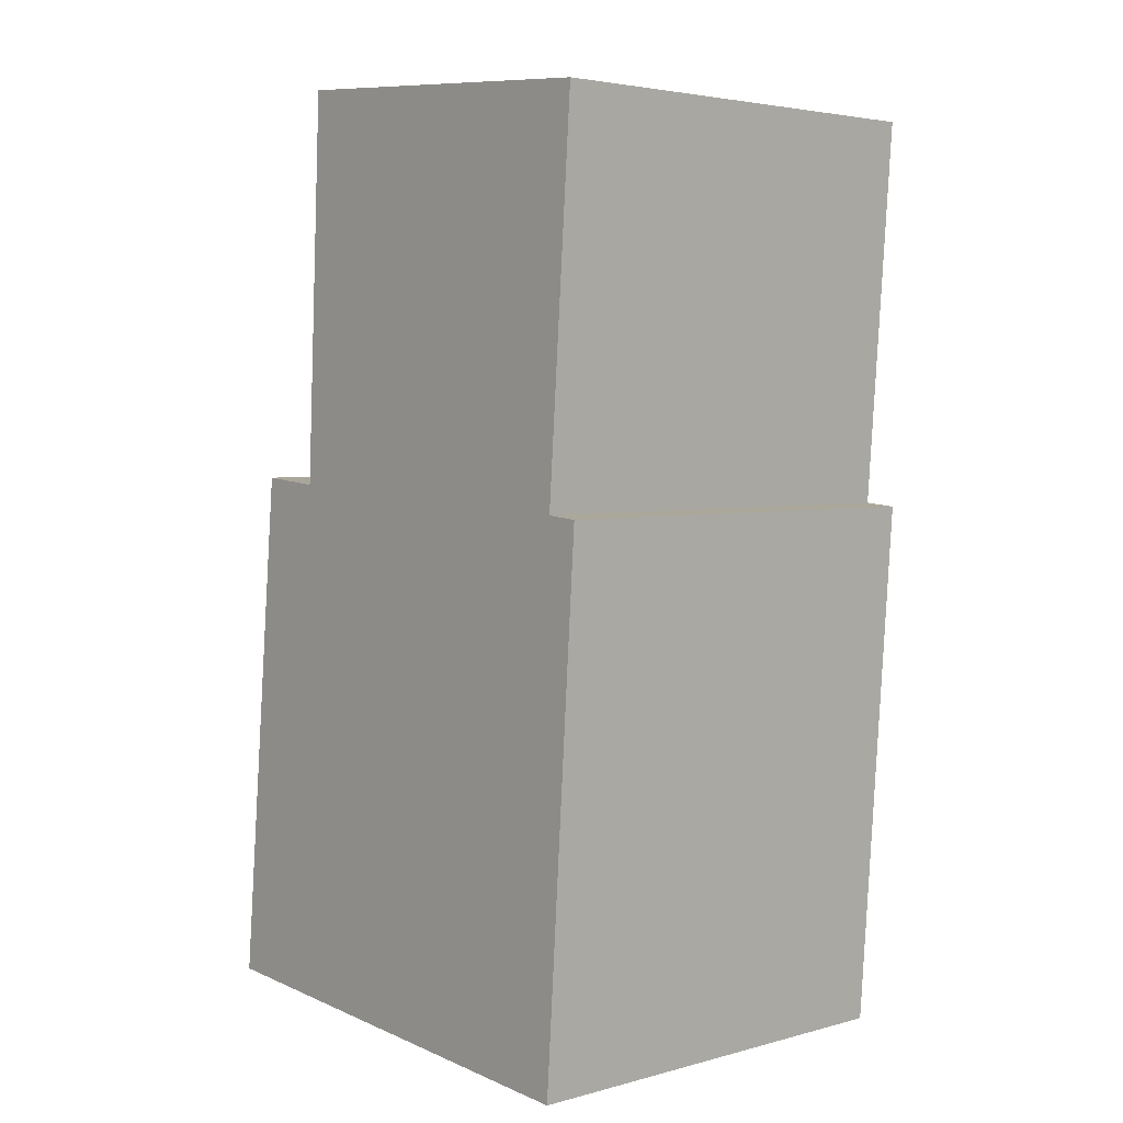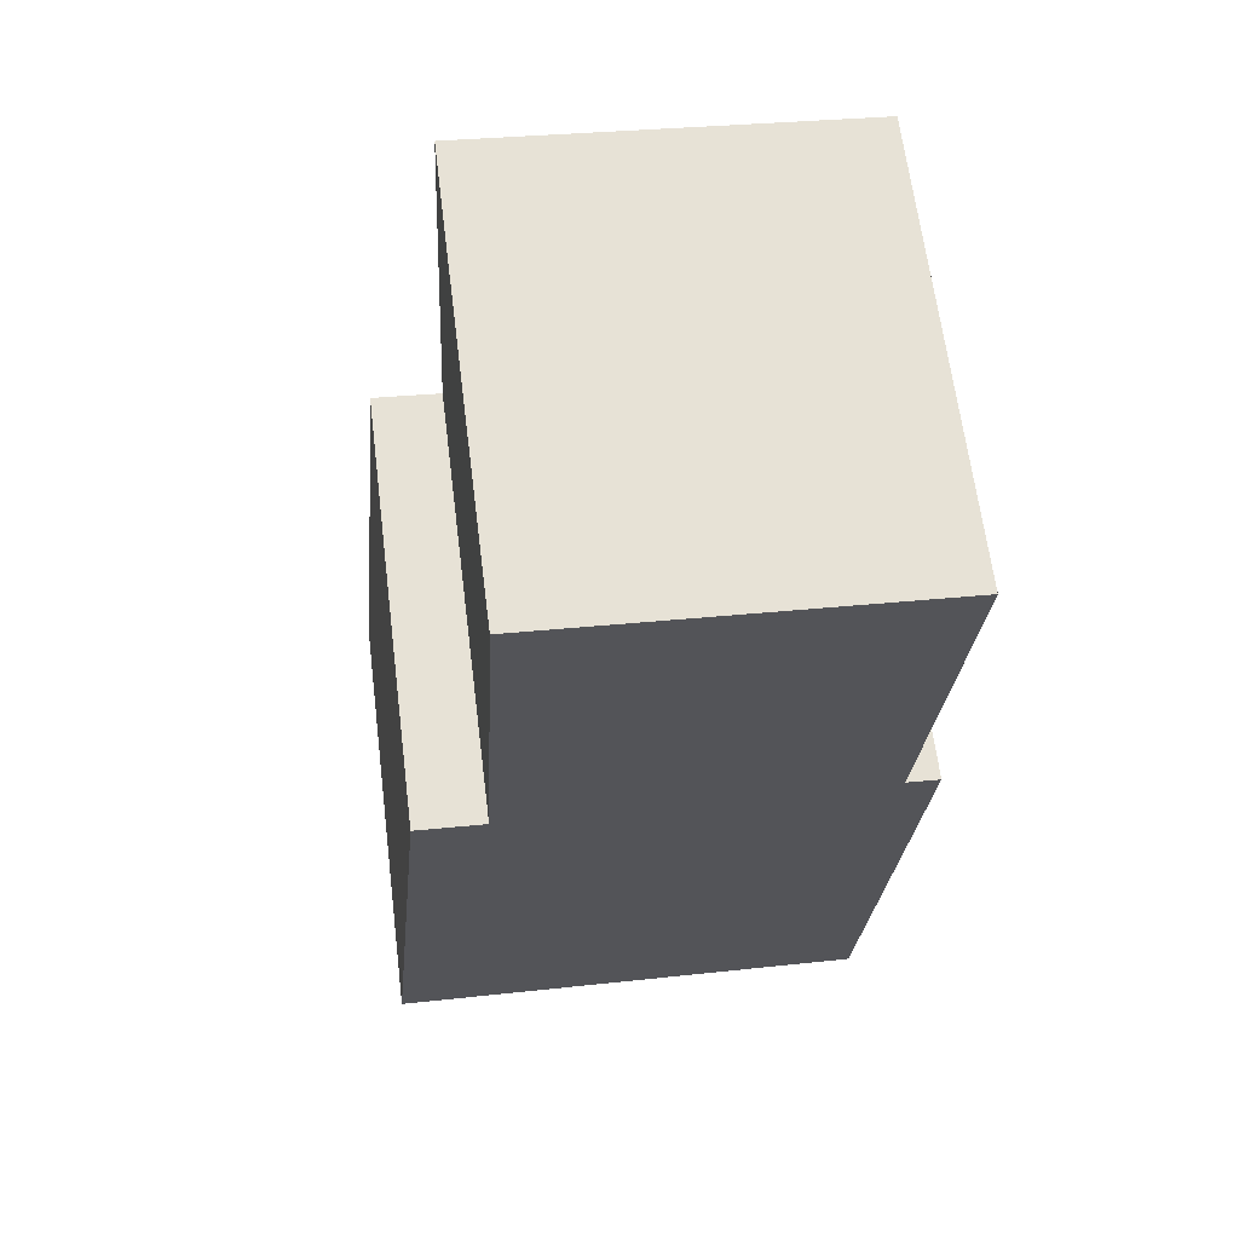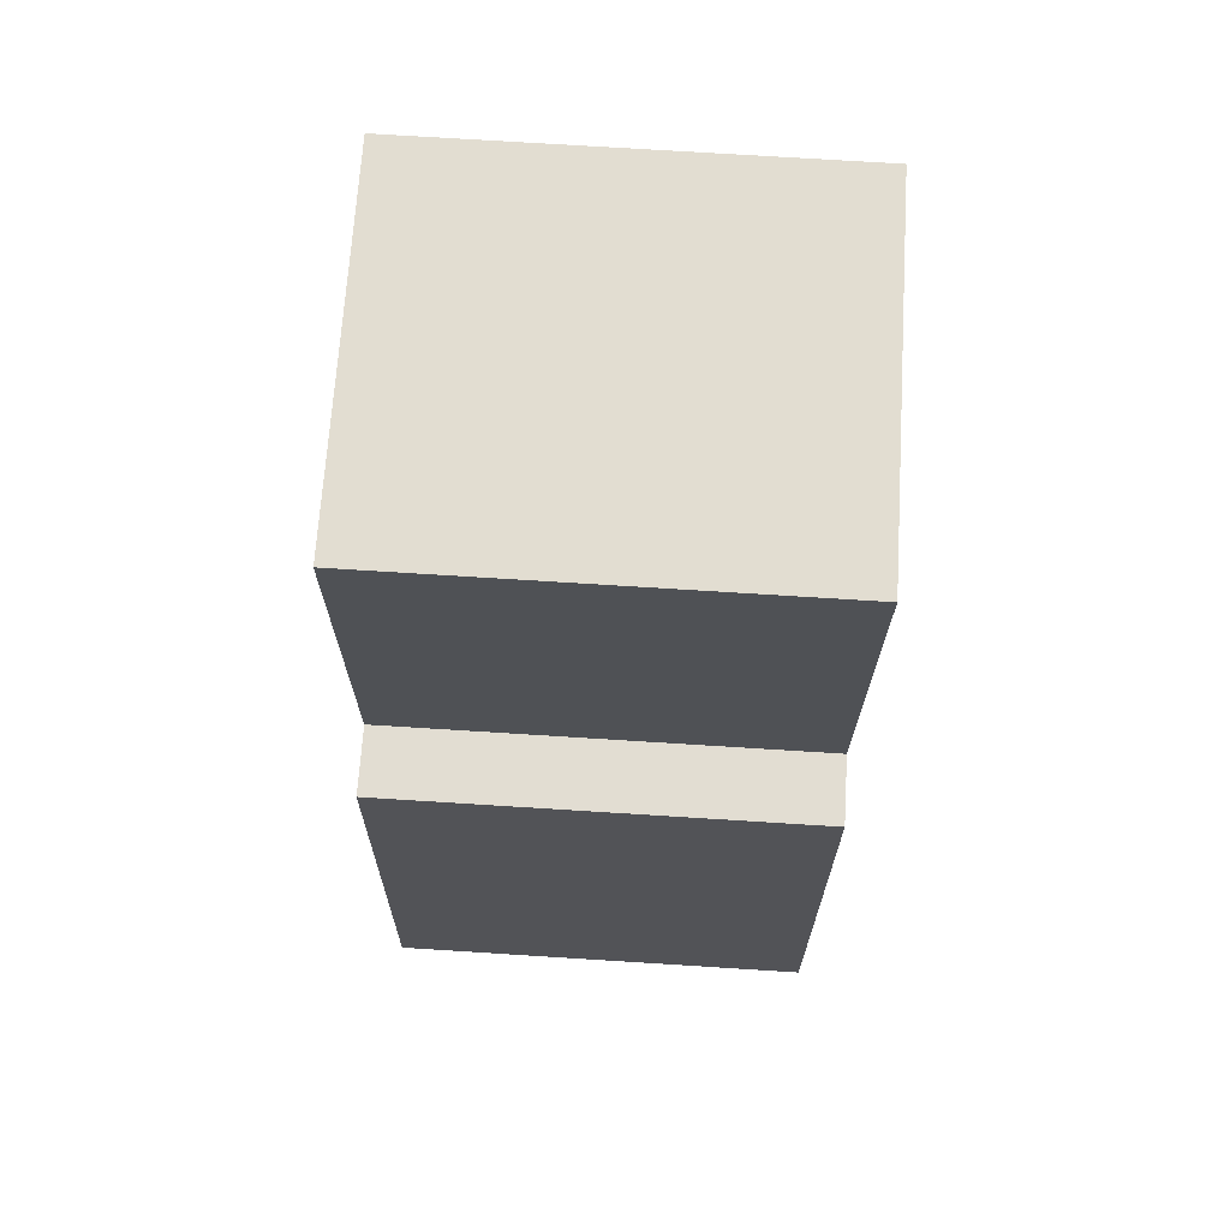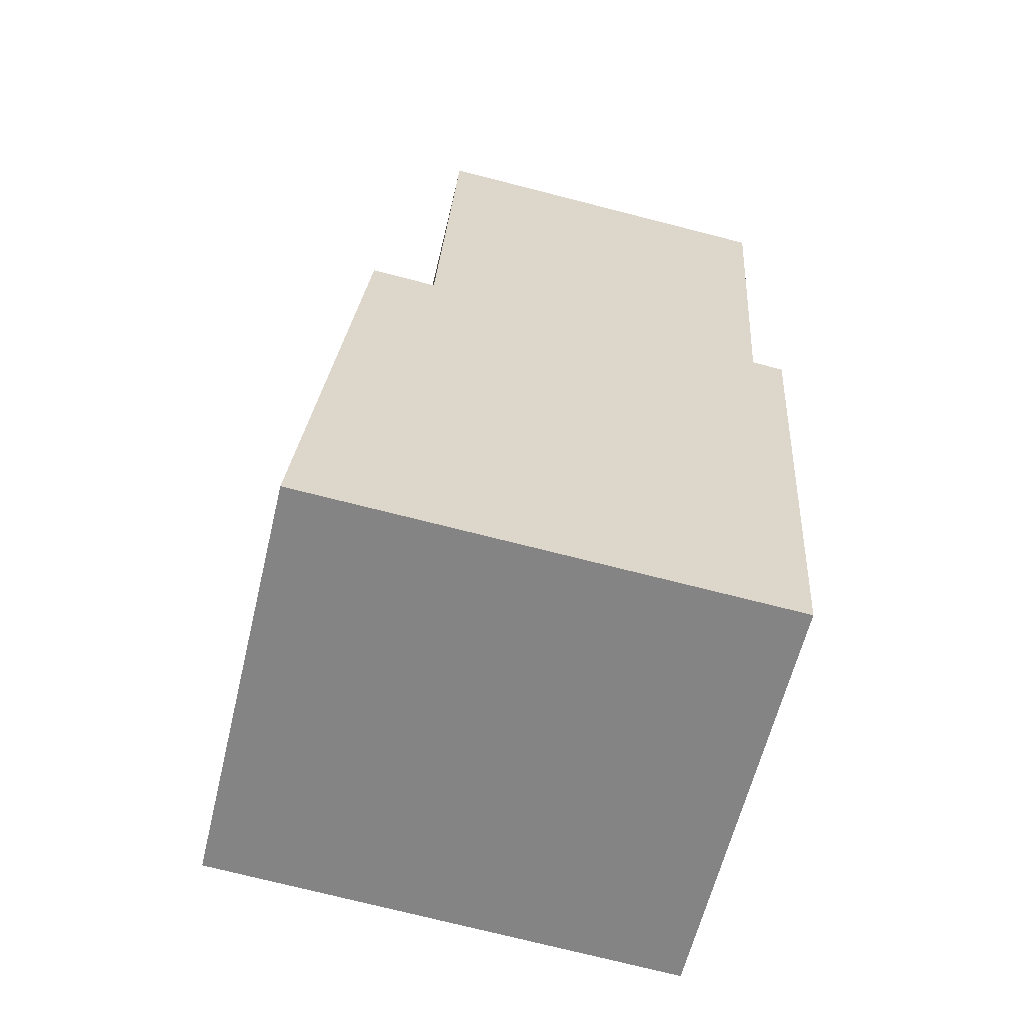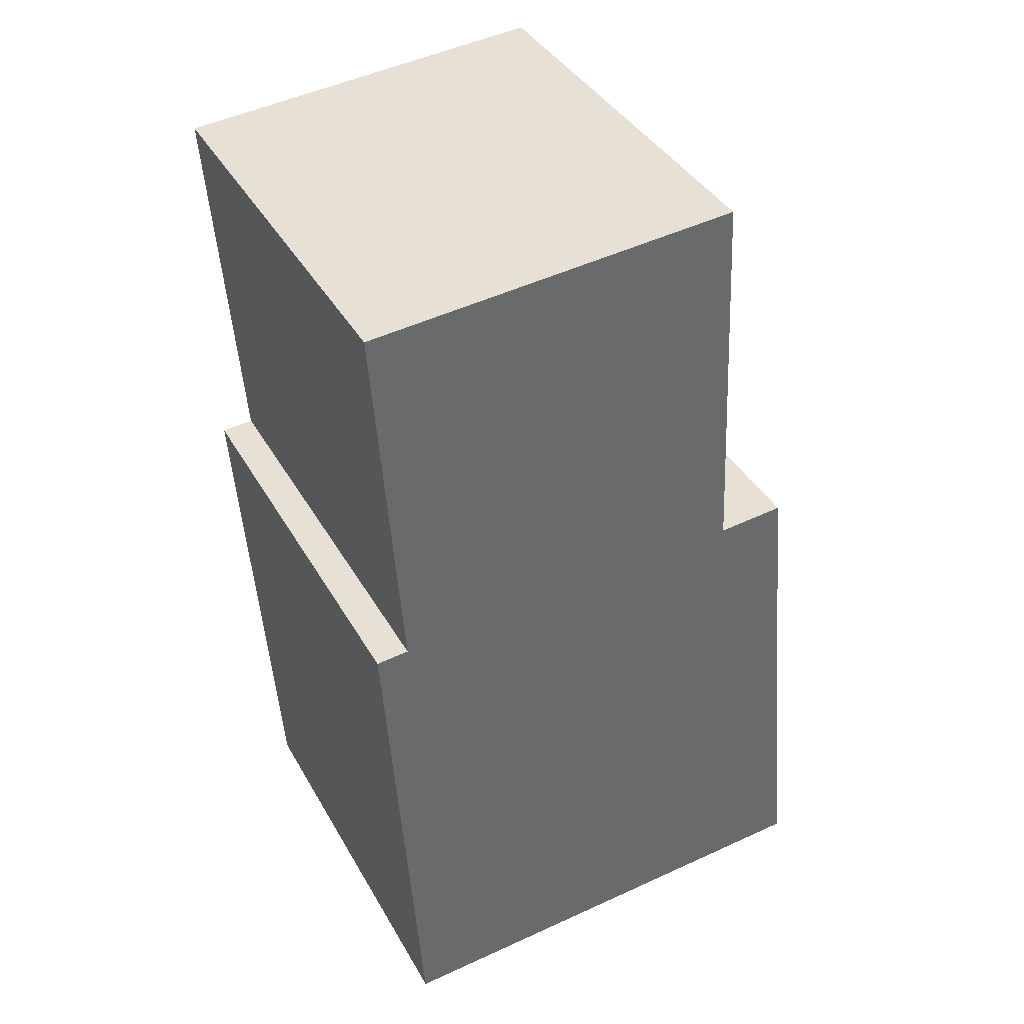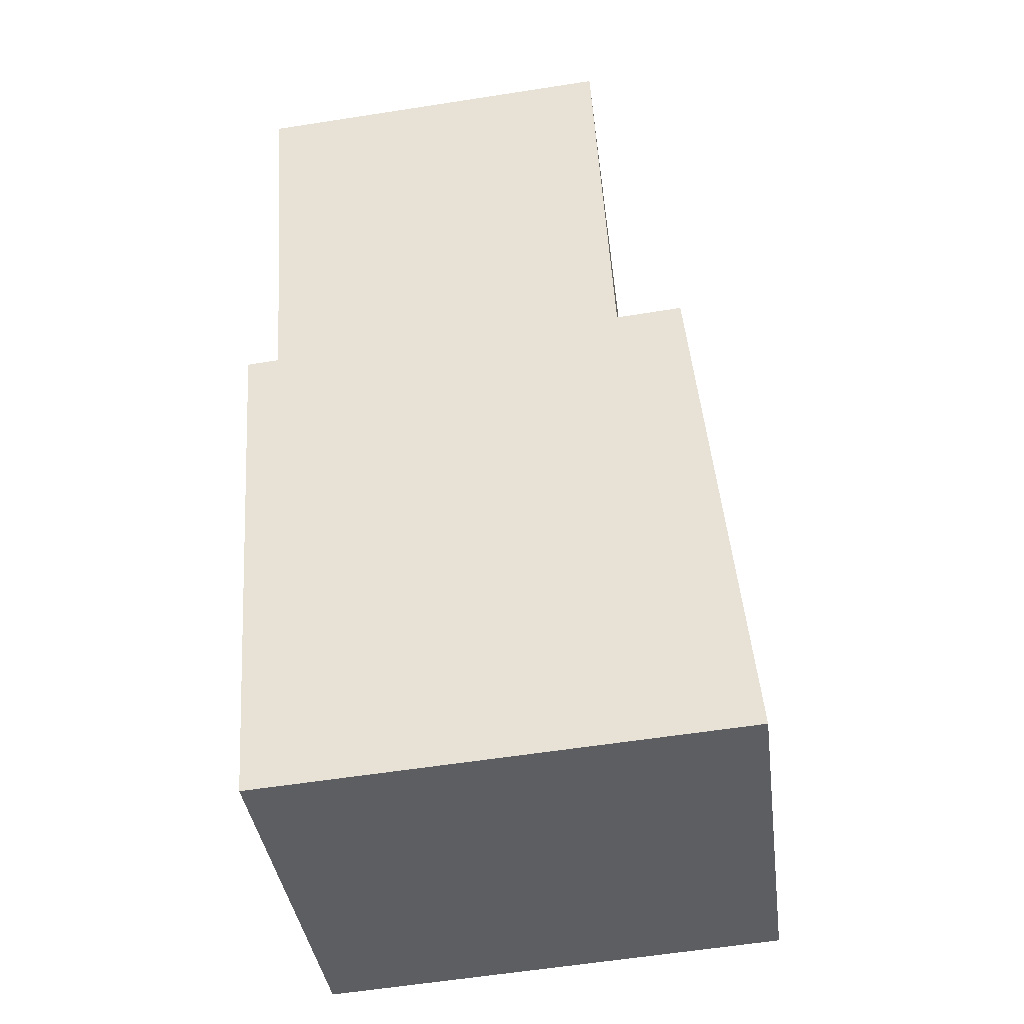
<metadata>
{"format":"obj","ext":"obj","renderer":"f3d","projection":"perspective","resolution":1024,"background":"white","views":[{"elev":3.8,"azim":-131.7,"up":"+Z"},{"elev":65.3,"azim":172.9,"up":"+Z"},{"elev":73.1,"azim":93.6,"up":"+Z"},{"elev":-60.9,"azim":166.6,"up":"+Z"},{"elev":39.3,"azim":-26.9,"up":"+Z"},{"elev":-38.5,"azim":7.3,"up":"+Z"}]}
</metadata>
<code>
v  0.022 1.788 1.588
v  1.655 1.788 0.089
v  0.136 1.788 0.012
v  1.572 1.788 1.713
v  0 1.788 1.095e-16
v  2.146 1.788 -2.061
v  0.151 1.788 -2.2
v  1.935 1.788 0.113
v  1.935 -6.919e-18 0.113
v  2.146 1.262e-16 -2.061
v  1.572 -1.049e-16 1.713
v  1.655 -5.45e-18 0.089
v  0.151 1.347e-16 -2.2
v  0 0 0
v  0.136 -7.348e-19 0.012
v  0.022 -9.724e-17 1.588
g defaultobject
f 1 2 3
f 2 1 4
f 5 6 7
f 6 5 2
f 6 2 8
f 2 5 3
f 9 6 8
f 6 9 10
f 11 2 4
f 2 11 12
f 10 7 6
f 7 10 13
f 13 5 7
f 5 13 14
f 15 1 3
f 1 15 16
f 14 3 5
f 3 14 15
f 16 4 1
f 4 16 11
f 12 8 2
f 8 12 9
f 10 14 13
f 14 10 12
f 12 10 9
f 14 12 15
f 12 16 15
f 16 12 11

</code>
